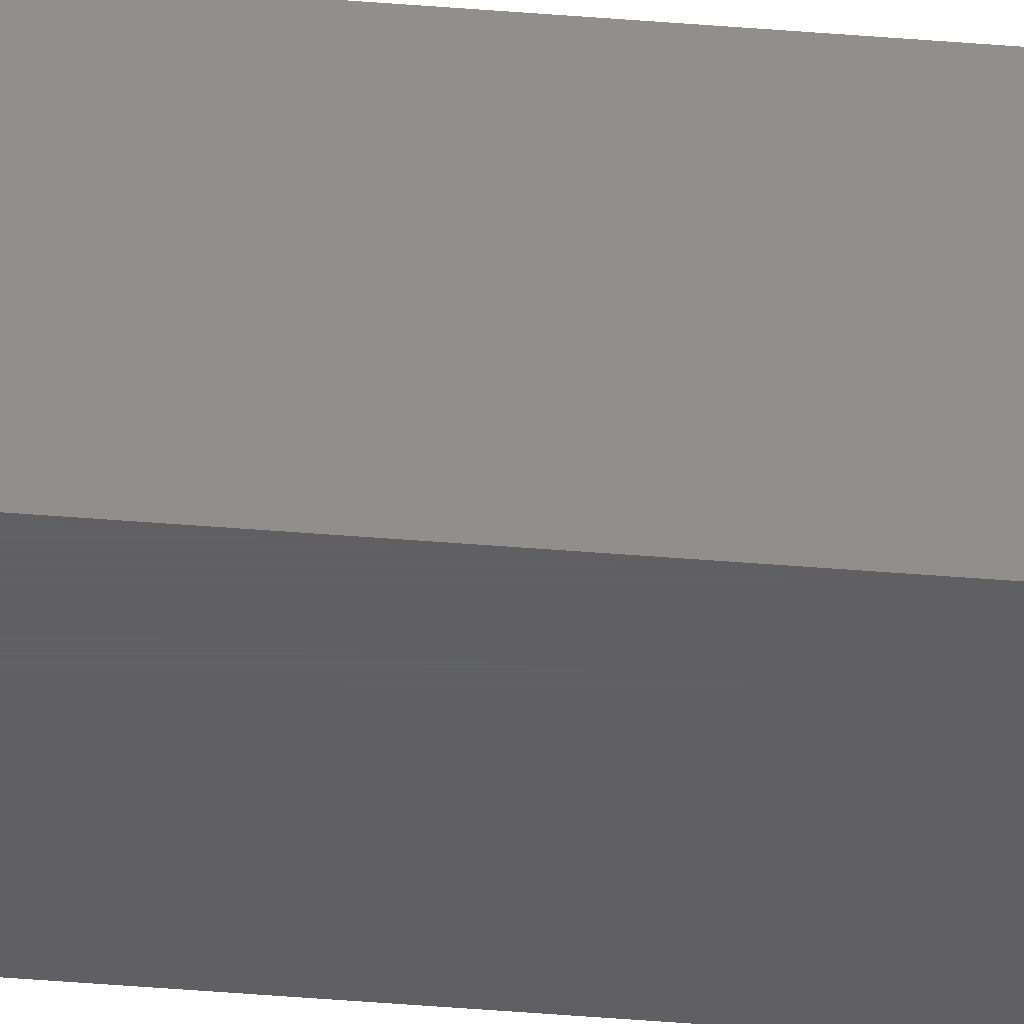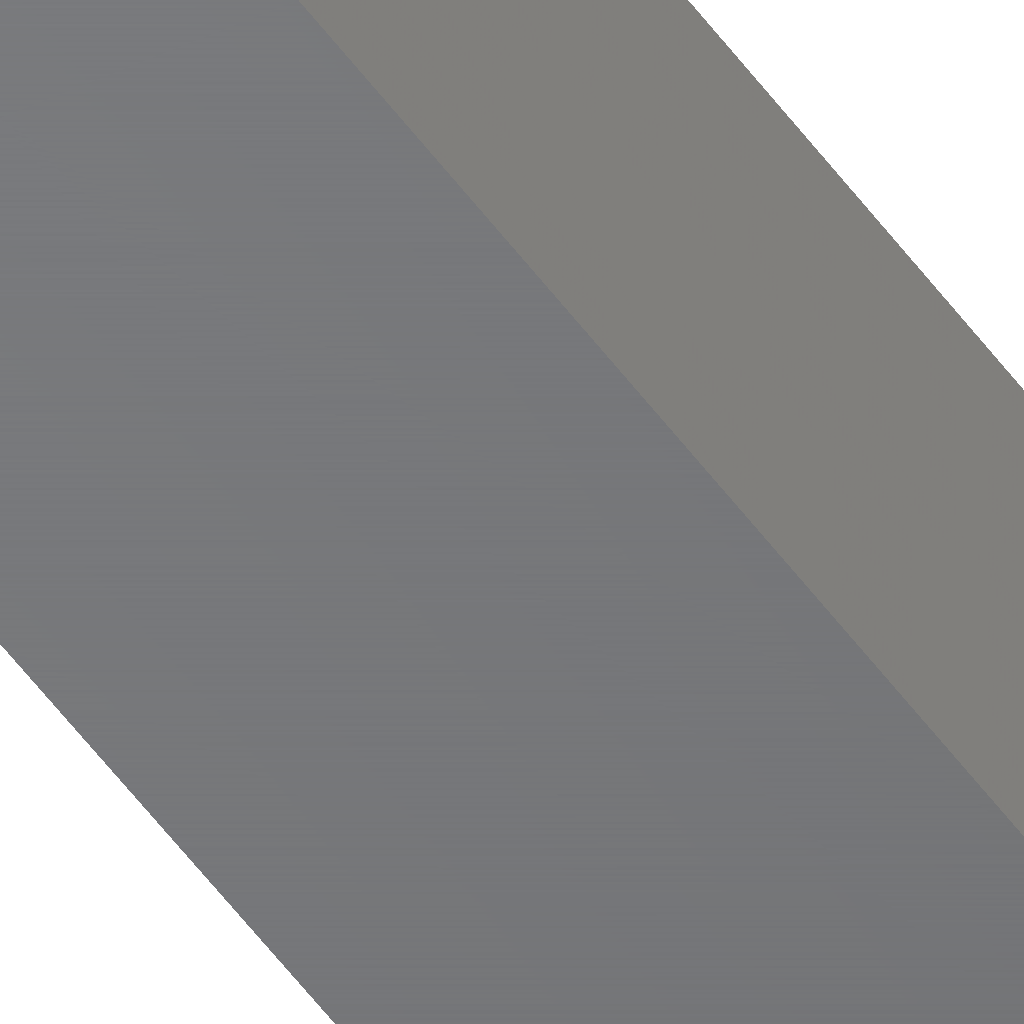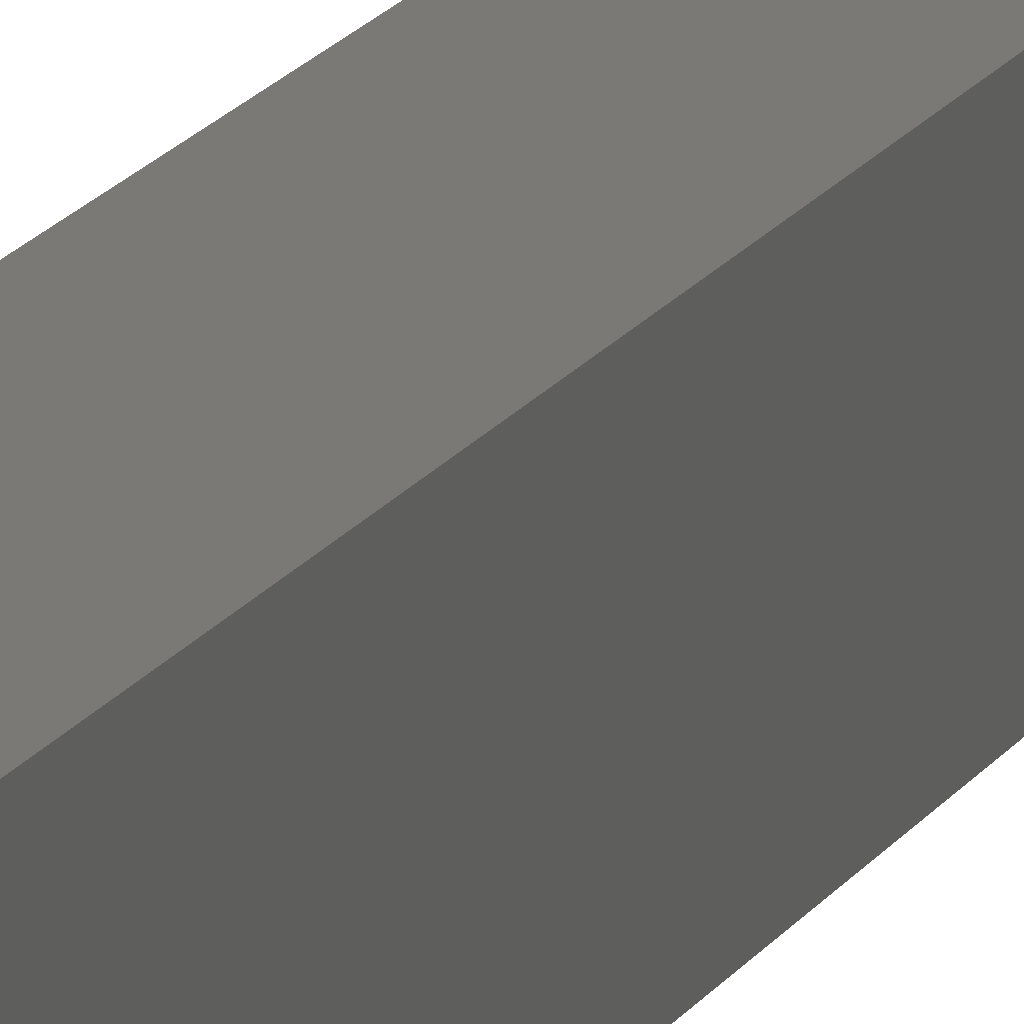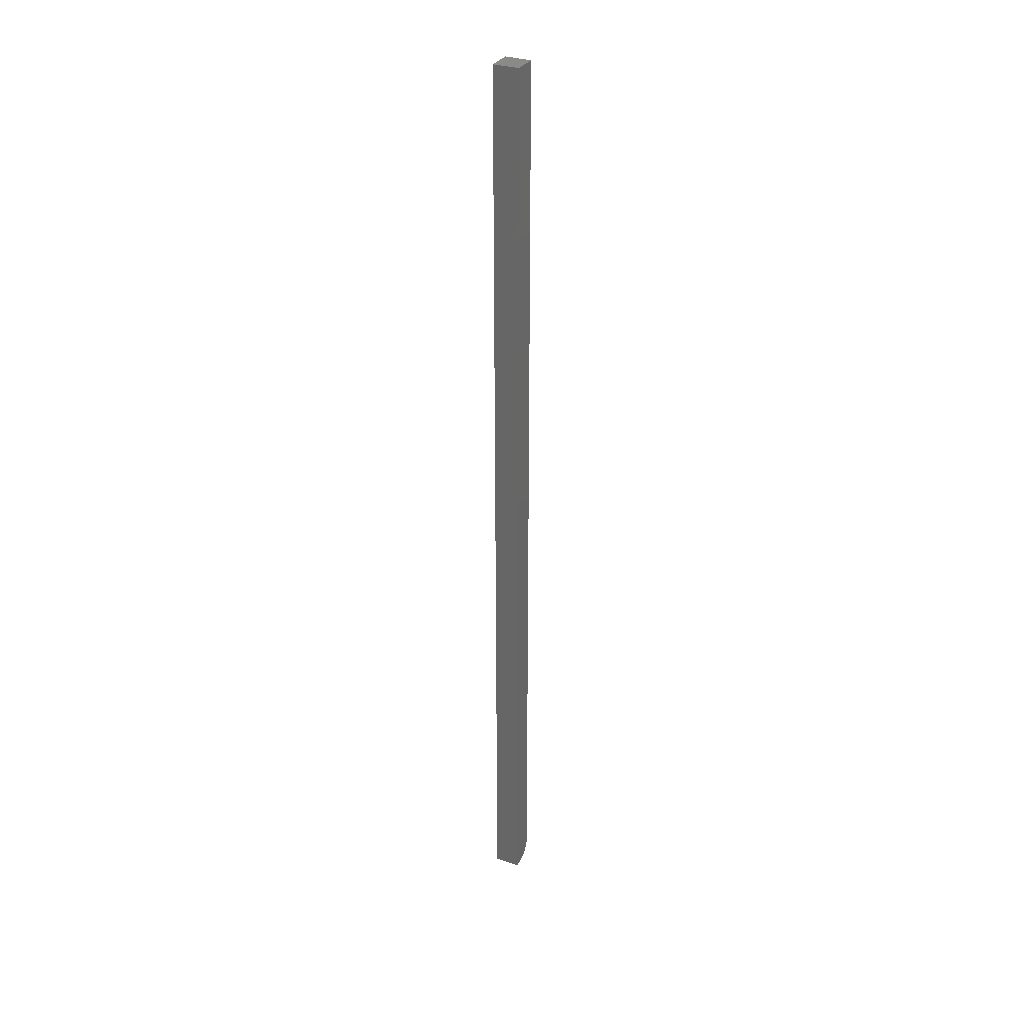
<metadata>
{"format":"stl","ext":"stl","renderer":"f3d","projection":"perspective","resolution":1024,"background":"white","views":[{"elev":-40.9,"azim":-95.9,"up":"+Z"},{"elev":-50.2,"azim":33.8,"up":"+Z"},{"elev":6.0,"azim":8.2,"up":"+Z"},{"elev":31.4,"azim":115.6,"up":"+Y"}]}
</metadata>
<code>
# stl→obj: 24 verts, 44 faces
v 0.01077 -0.75 -0.02048
v 0.02048 -0.75 -0.02048
v 0.01077 -0.75 0.02048
v 0.02048 -0.75 0.02048
v -0.02048 0.75 0.02048
v -0.02048 0.75 -0.02048
v -0.02048 -0.7188 0.02048
v -0.02048 -0.7188 -0.02048
v -0.001186 -0.7476 0.02048
v 0.004676 -0.7494 0.02048
v 0.02048 0.75 0.02048
v -0.01988 -0.7248 0.02048
v -0.0181 -0.7307 0.02048
v -0.01521 -0.7361 0.02048
v -0.01132 -0.7408 0.02048
v -0.006589 -0.7447 0.02048
v 0.004676 -0.7494 -0.02048
v -0.001186 -0.7476 -0.02048
v -0.006589 -0.7447 -0.02048
v -0.01132 -0.7408 -0.02048
v -0.01521 -0.7361 -0.02048
v -0.0181 -0.7307 -0.02048
v -0.01988 -0.7248 -0.02048
v 0.02048 0.75 -0.02048
f 1 2 3
f 3 2 4
f 5 6 7
f 7 6 8
f 3 9 10
f 4 11 5
f 4 5 7
f 4 7 12
f 4 12 13
f 4 13 14
f 4 14 15
f 4 15 16
f 4 16 9
f 4 9 3
f 1 17 18
f 2 1 18
f 2 18 19
f 2 19 20
f 2 20 21
f 2 21 22
f 2 22 23
f 2 23 8
f 2 8 6
f 2 6 24
f 7 8 12
f 12 8 23
f 12 23 13
f 13 23 22
f 13 22 14
f 14 22 21
f 14 21 15
f 15 21 20
f 15 20 16
f 16 20 19
f 16 19 9
f 9 19 18
f 9 18 10
f 10 18 17
f 10 17 3
f 3 17 1
f 6 5 24
f 24 5 11
f 24 11 2
f 2 11 4

</code>
